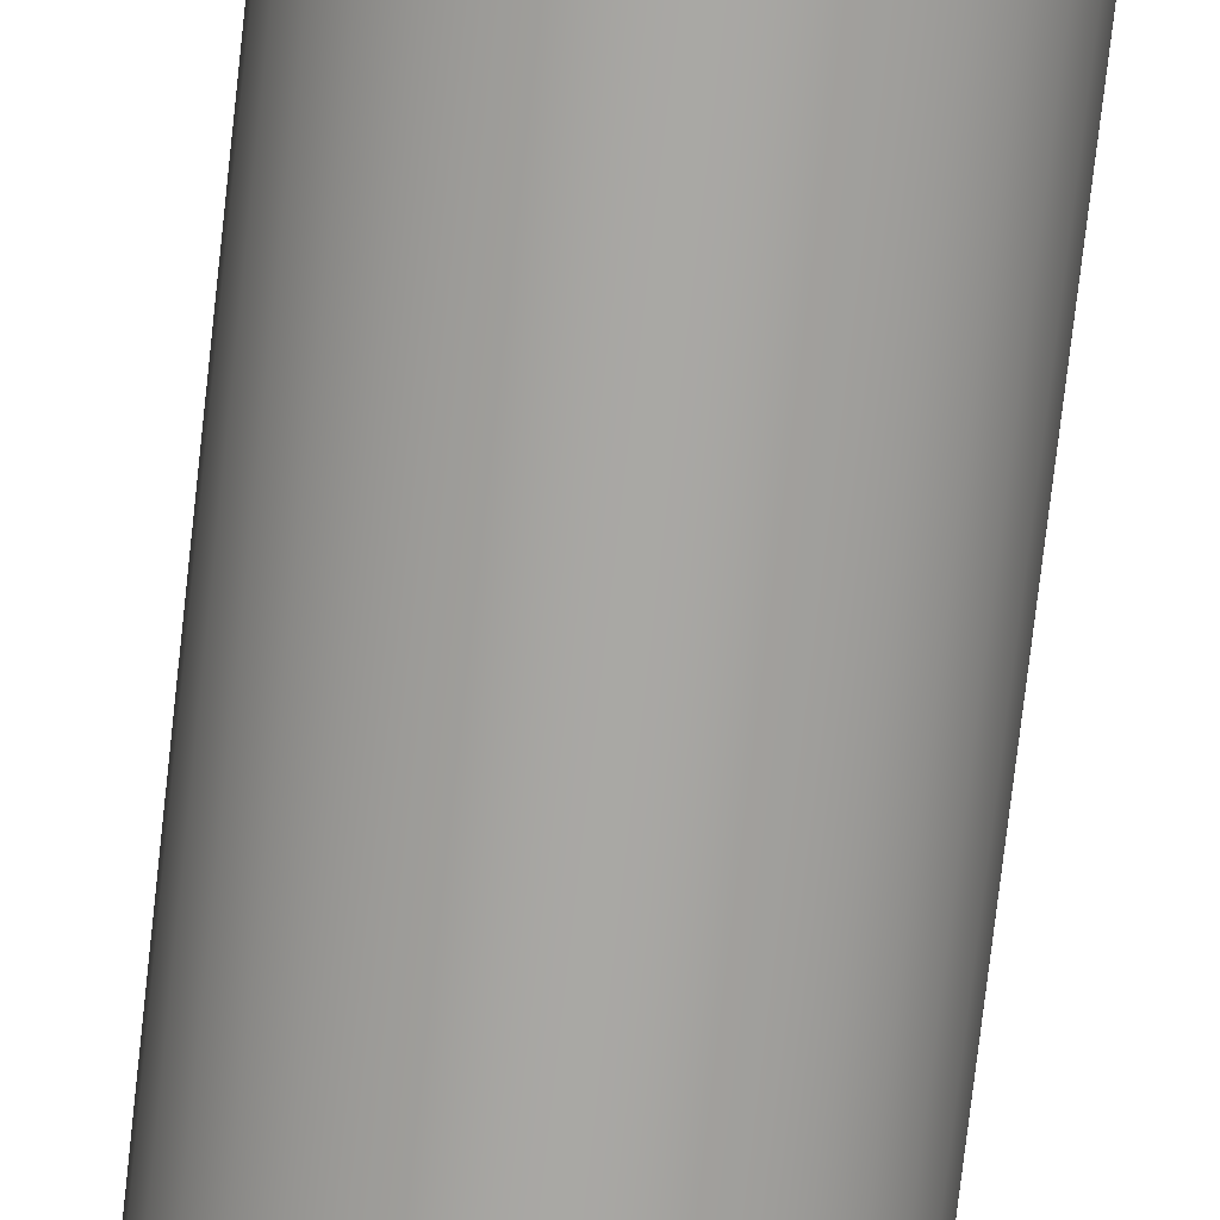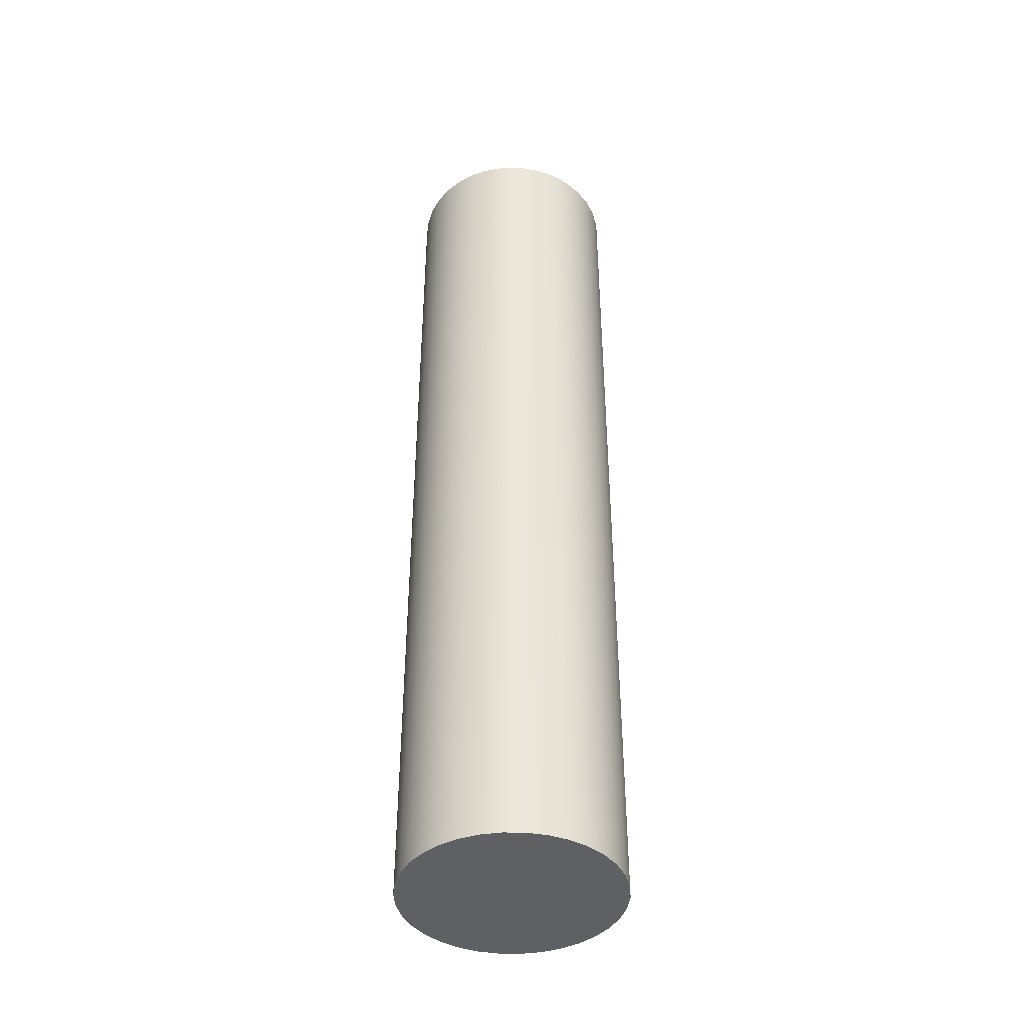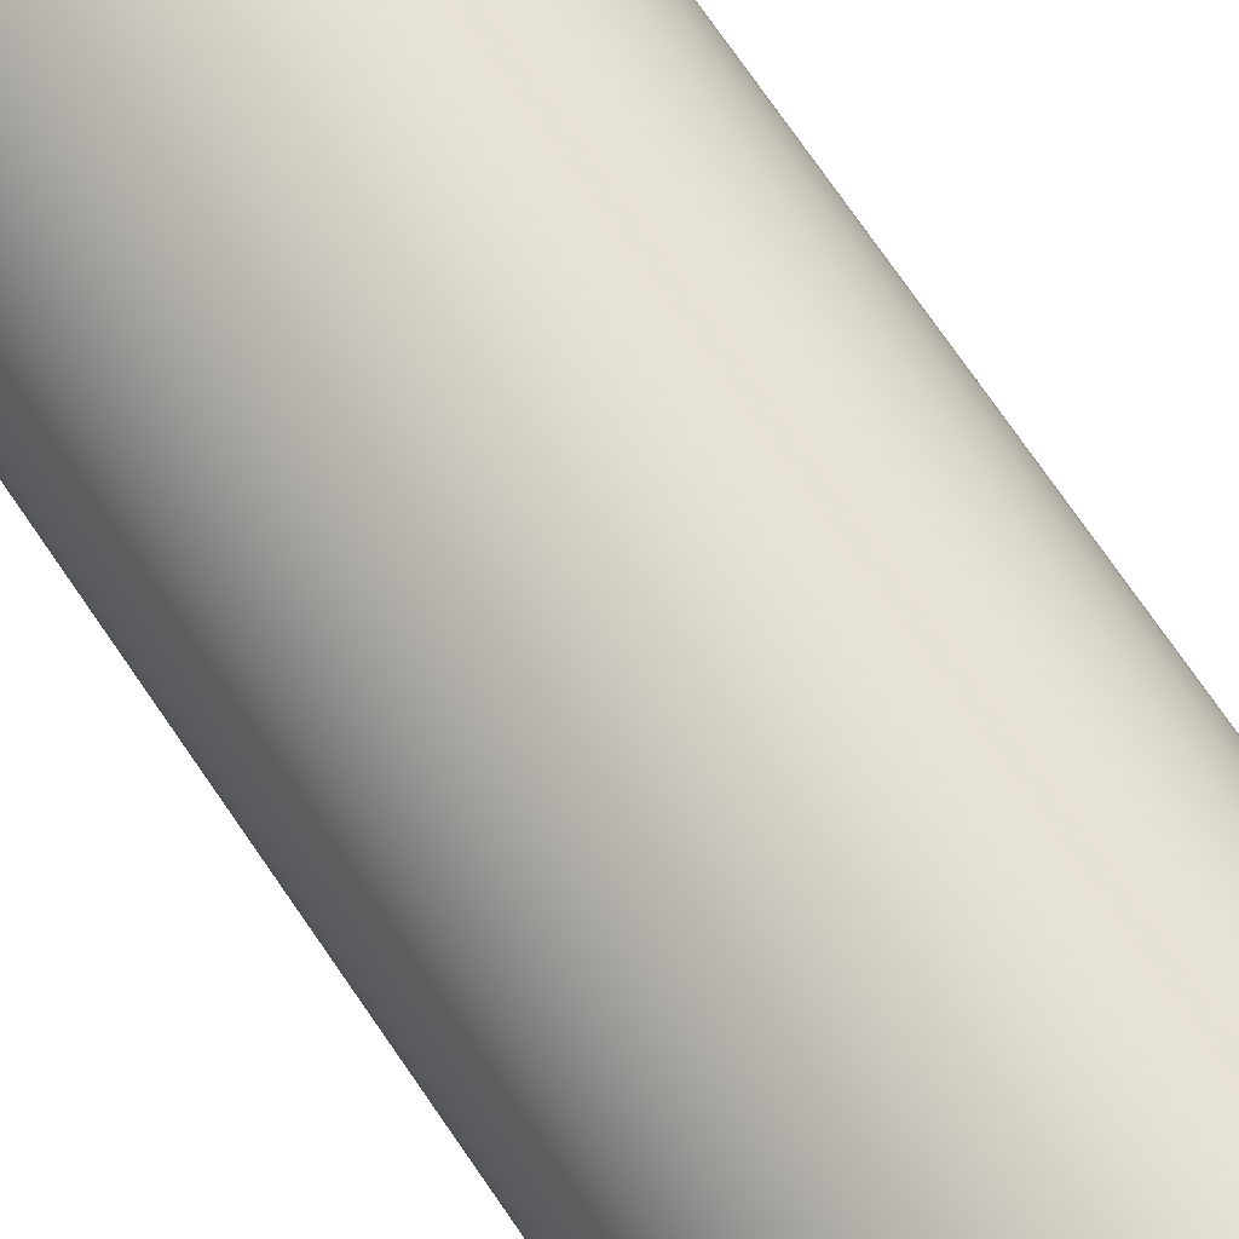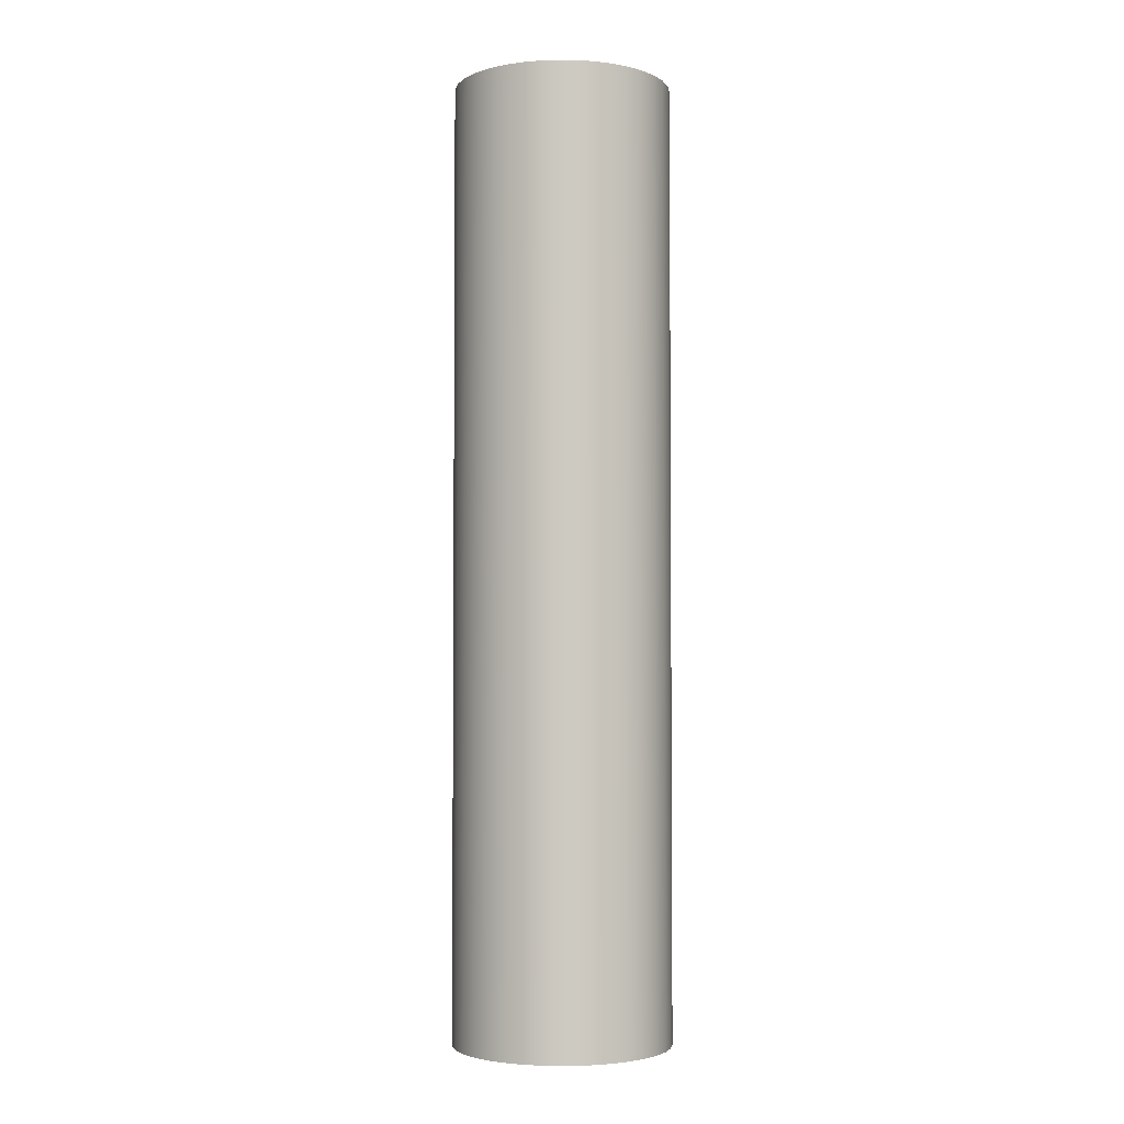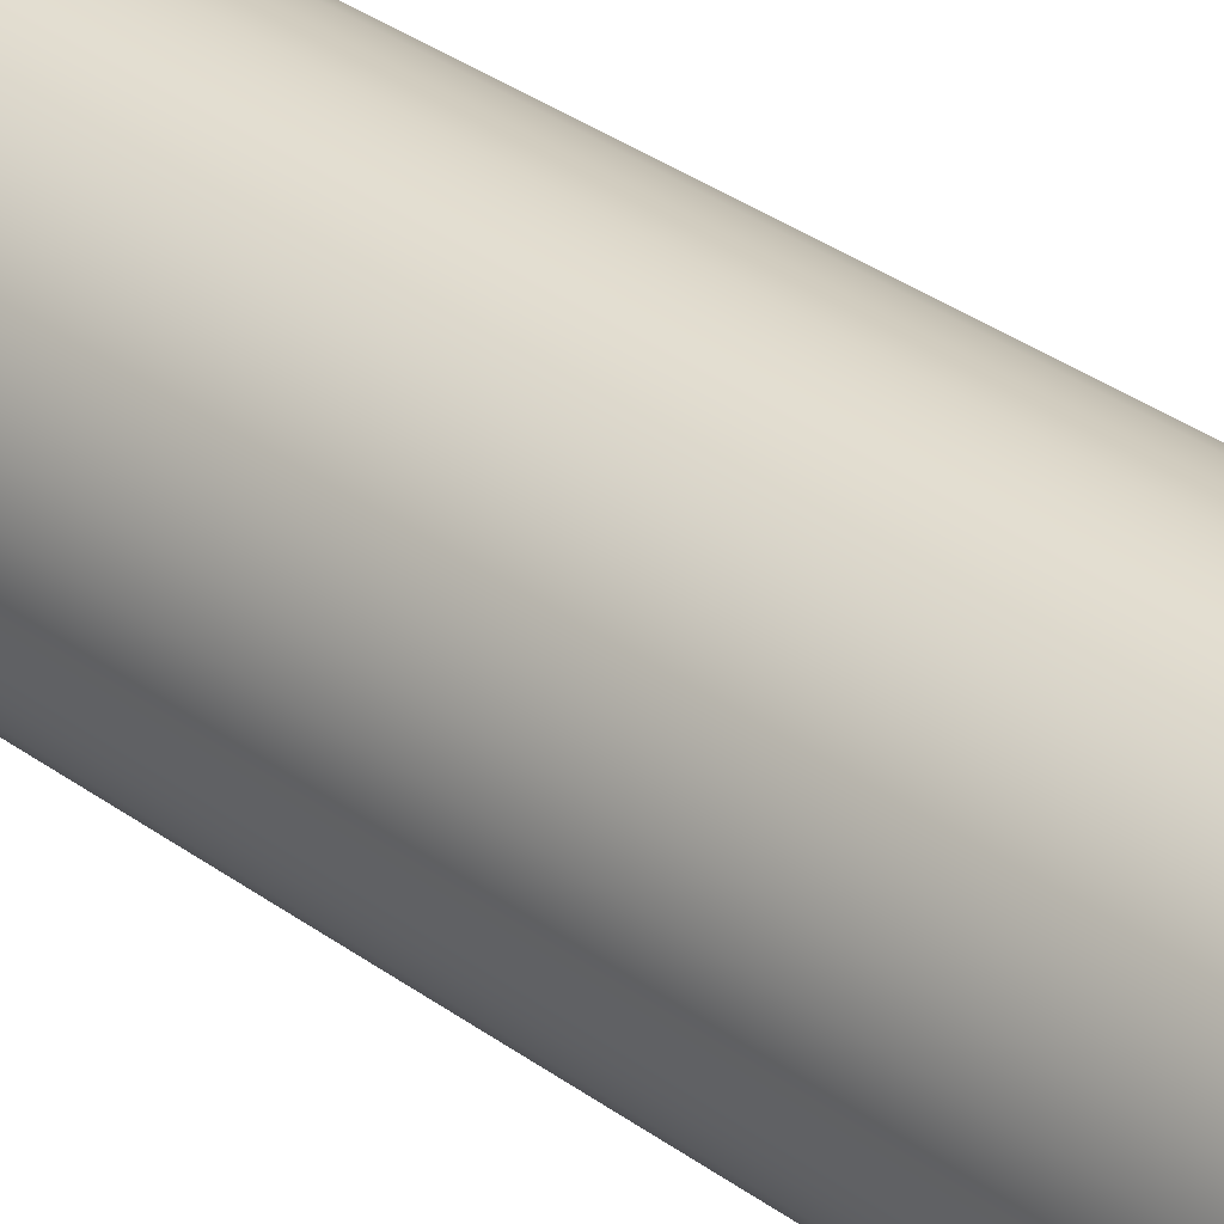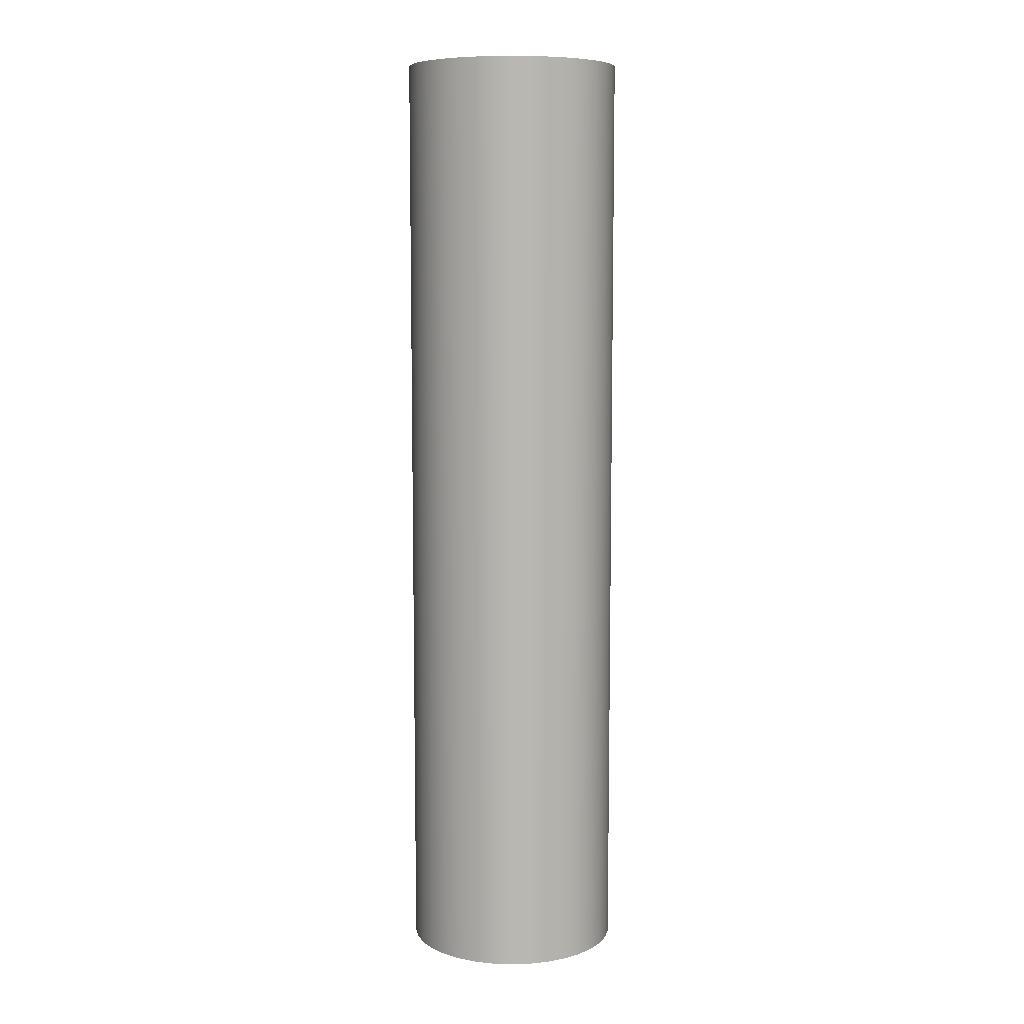
<metadata>
{"format":"obj","ext":"obj","renderer":"f3d","projection":"perspective","resolution":1024,"background":"white","views":[{"elev":-74.9,"azim":173.6,"up":"+Z"},{"elev":-42.3,"azim":62.5,"up":"+Y"},{"elev":70.6,"azim":-34.0,"up":"+Z"},{"elev":-3.3,"azim":-146.0,"up":"+Y"},{"elev":33.2,"azim":135.3,"up":"+Z"},{"elev":8.2,"azim":48.2,"up":"+Y"}]}
</metadata>
<code>
v -0.08 0.7 9.797e-18
v -0.07864 0.7 -0.0147
v -0.0746 0.7 -0.0289
v -0.06802 0.7 -0.04211
v -0.05912 0.7 -0.0539
v -0.04821 0.7 -0.06384
v -0.03566 0.7 -0.07161
v -0.02189 0.7 -0.07695
v -0.007381 0.7 -0.07966
v 0.007381 0.7 -0.07966
v 0.02189 0.7 -0.07695
v 0.03566 0.7 -0.07161
v 0.04821 0.7 -0.06384
v 0.05912 0.7 -0.0539
v 0.06802 0.7 -0.04211
v 0.0746 0.7 -0.0289
v 0.07864 0.7 -0.0147
v 0.08 0.7 0
v 0.07864 0.7 0.0147
v 0.0746 0.7 0.0289
v 0.06802 0.7 0.04211
v 0.05912 0.7 0.0539
v 0.04821 0.7 0.06384
v 0.03566 0.7 0.07161
v 0.02189 0.7 0.07695
v 0.007381 0.7 0.07966
v -0.007381 0.7 0.07966
v -0.02189 0.7 0.07695
v -0.03566 0.7 0.07161
v -0.04821 0.7 0.06384
v -0.05912 0.7 0.0539
v -0.06802 0.7 0.04211
v -0.0746 0.7 0.0289
v -0.07864 0.7 0.0147
v -0.08 0 9.797e-18
v -0.07864 0 0.0147
v -0.0746 0 0.0289
v -0.06802 0 0.04211
v -0.05912 0 0.0539
v -0.04821 0 0.06384
v -0.03566 0 0.07161
v -0.02189 0 0.07695
v -0.007381 0 0.07966
v 0.007381 0 0.07966
v 0.02189 0 0.07695
v 0.03566 0 0.07161
v 0.04821 0 0.06384
v 0.05912 0 0.0539
v 0.06802 0 0.04211
v 0.0746 0 0.0289
v 0.07864 0 0.0147
v 0.08 0 0
v 0.07864 0 -0.0147
v 0.0746 0 -0.0289
v 0.06802 0 -0.04211
v 0.05912 0 -0.0539
v 0.04821 0 -0.06384
v 0.03566 0 -0.07161
v 0.02189 0 -0.07695
v 0.007381 0 -0.07966
v -0.007381 0 -0.07966
v -0.02189 0 -0.07695
v -0.03566 0 -0.07161
v -0.04821 0 -0.06384
v -0.05912 0 -0.0539
v -0.06802 0 -0.04211
v -0.0746 0 -0.0289
v -0.07864 0 -0.0147
v -0.08 0 9.797e-18
v -0.08 0.7 9.797e-18
v -0.08 0.7 9.797e-18
v -0.07864 0.7 0.0147
v -0.0746 0.7 0.0289
v -0.06802 0.7 0.04211
v -0.05912 0.7 0.0539
v -0.04821 0.7 0.06384
v -0.03566 0.7 0.07161
v -0.02189 0.7 0.07695
v -0.007381 0.7 0.07966
v 0.007381 0.7 0.07966
v 0.02189 0.7 0.07695
v 0.03566 0.7 0.07161
v 0.04821 0.7 0.06384
v 0.05912 0.7 0.0539
v 0.06802 0.7 0.04211
v 0.0746 0.7 0.0289
v 0.07864 0.7 0.0147
v 0.08 0.7 0
v 0.07864 0.7 -0.0147
v 0.0746 0.7 -0.0289
v 0.06802 0.7 -0.04211
v 0.05912 0.7 -0.0539
v 0.04821 0.7 -0.06384
v 0.03566 0.7 -0.07161
v 0.02189 0.7 -0.07695
v 0.007381 0.7 -0.07966
v -0.007381 0.7 -0.07966
v -0.02189 0.7 -0.07695
v -0.03566 0.7 -0.07161
v -0.04821 0.7 -0.06384
v -0.05912 0.7 -0.0539
v -0.06802 0.7 -0.04211
v -0.0746 0.7 -0.0289
v -0.07864 0.7 -0.0147
v -0.08 0 9.797e-18
v -0.07864 0 -0.0147
v -0.0746 0 -0.0289
v -0.06802 0 -0.04211
v -0.05912 0 -0.0539
v -0.04821 0 -0.06384
v -0.03566 0 -0.07161
v -0.02189 0 -0.07695
v -0.007381 0 -0.07966
v 0.007381 0 -0.07966
v 0.02189 0 -0.07695
v 0.03566 0 -0.07161
v 0.04821 0 -0.06384
v 0.05912 0 -0.0539
v 0.06802 0 -0.04211
v 0.0746 0 -0.0289
v 0.07864 0 -0.0147
v 0.08 0 0
v 0.07864 0 0.0147
v 0.0746 0 0.0289
v 0.06802 0 0.04211
v 0.05912 0 0.0539
v 0.04821 0 0.06384
v 0.03566 0 0.07161
v 0.02189 0 0.07695
v 0.007381 0 0.07966
v -0.007381 0 0.07966
v -0.02189 0 0.07695
v -0.03566 0 0.07161
v -0.04821 0 0.06384
v -0.05912 0 0.0539
v -0.06802 0 0.04211
v -0.0746 0 0.0289
v -0.07864 0 0.0147
g 9d21ccd0-e2cc-11ea-8c6b-54bf646e7e1f
f 2 68 1
f 1 68 69
f 70 35 34
f 34 35 36
f 34 36 33
f 33 36 37
f 33 37 32
f 32 37 38
f 32 38 31
f 31 38 39
f 31 39 30
f 30 39 40
f 30 40 29
f 29 40 41
f 29 41 28
f 28 41 42
f 28 42 27
f 27 42 43
f 27 43 26
f 26 43 44
f 26 44 25
f 25 44 45
f 25 45 24
f 24 45 46
f 24 46 23
f 23 46 47
f 23 47 22
f 22 47 48
f 22 48 21
f 21 48 49
f 21 49 20
f 20 49 50
f 20 50 19
f 19 50 51
f 19 51 18
f 18 51 52
f 18 52 17
f 17 52 53
f 17 53 16
f 16 53 54
f 16 54 15
f 15 54 55
f 15 55 14
f 14 55 56
f 14 56 13
f 13 56 57
f 13 57 12
f 12 57 58
f 12 58 11
f 11 58 59
f 11 59 10
f 10 59 60
f 10 60 9
f 9 60 61
f 9 61 8
f 8 61 62
f 8 62 7
f 7 62 63
f 7 63 6
f 6 63 64
f 6 64 5
f 5 64 65
f 5 65 4
f 4 65 66
f 4 66 3
f 3 66 67
f 3 67 2
f 2 67 68
g 9d28a868-e2cc-11ea-a54f-54bf646e7e1f
f 72 87 71
f 71 87 88
f 71 88 104
f 104 88 89
f 104 89 103
f 103 89 90
f 103 90 102
f 102 90 91
f 102 91 101
f 101 91 92
f 101 92 100
f 100 92 93
f 100 93 99
f 99 93 94
f 99 94 98
f 98 94 95
f 98 95 97
f 97 95 96
f 87 72 86
f 86 72 73
f 86 73 85
f 85 73 74
f 85 74 84
f 84 74 75
f 84 75 83
f 83 75 76
f 83 76 82
f 82 76 77
f 82 77 81
f 81 77 78
f 81 78 80
f 80 78 79
g 9d2fab36-e2cc-11ea-85ce-54bf646e7e1f
f 106 121 105
f 105 121 122
f 105 122 138
f 138 122 123
f 138 123 137
f 137 123 124
f 137 124 136
f 136 124 125
f 136 125 135
f 135 125 126
f 135 126 134
f 134 126 127
f 134 127 133
f 133 127 128
f 133 128 132
f 132 128 129
f 132 129 131
f 131 129 130
f 121 106 120
f 120 106 107
f 120 107 119
f 119 107 108
f 119 108 118
f 118 108 109
f 118 109 117
f 117 109 110
f 117 110 116
f 116 110 111
f 116 111 115
f 115 111 112
f 115 112 114
f 114 112 113

</code>
